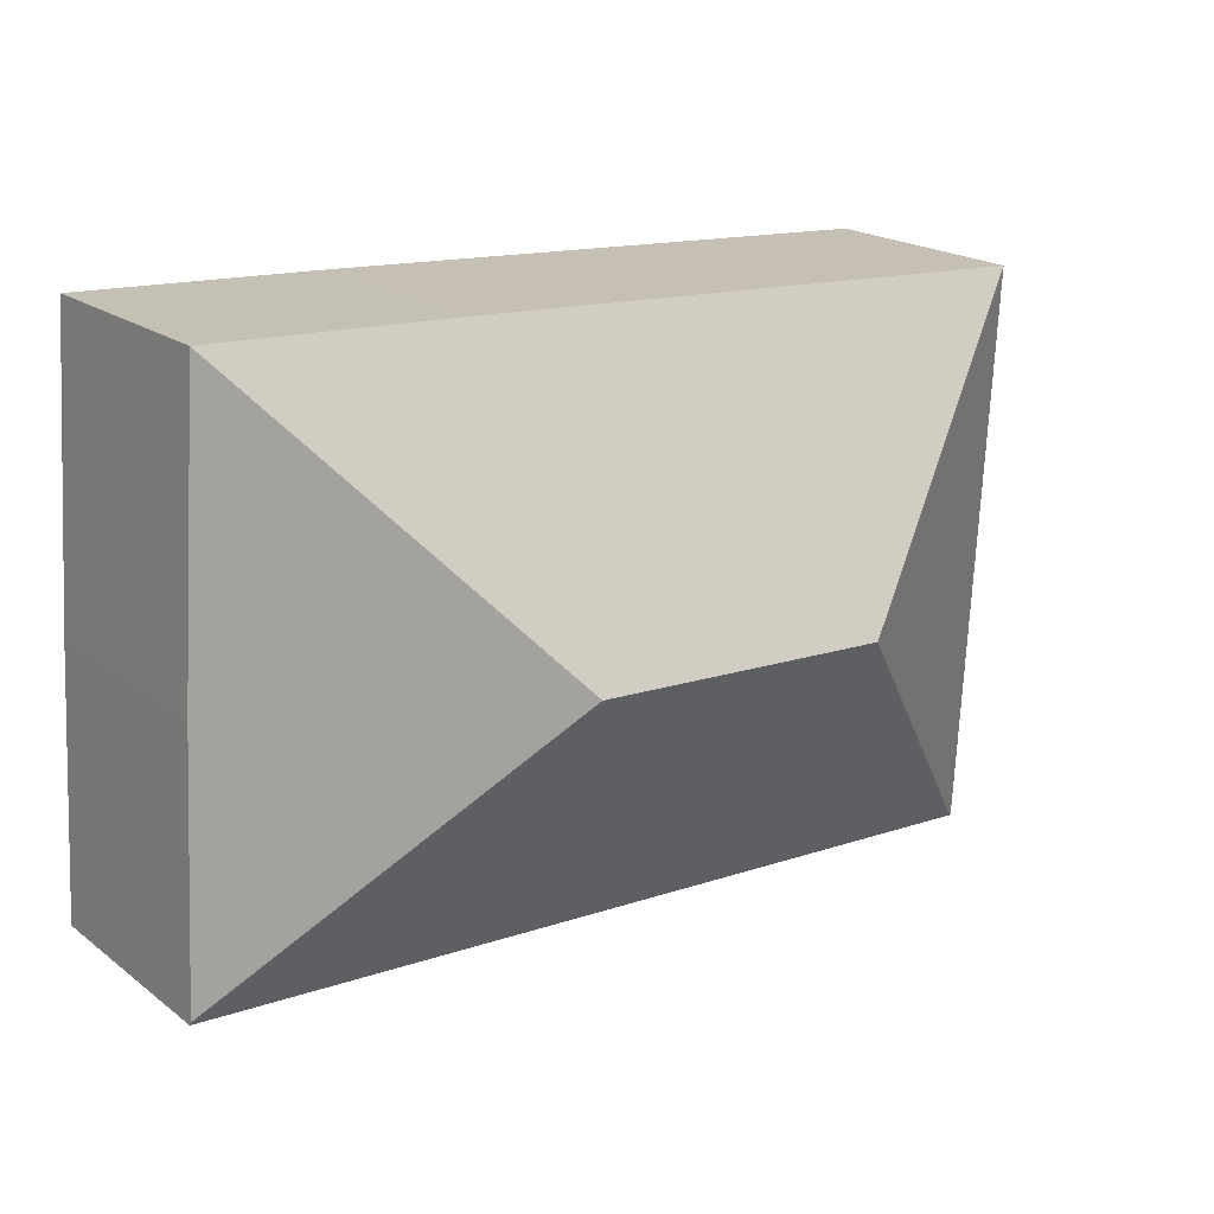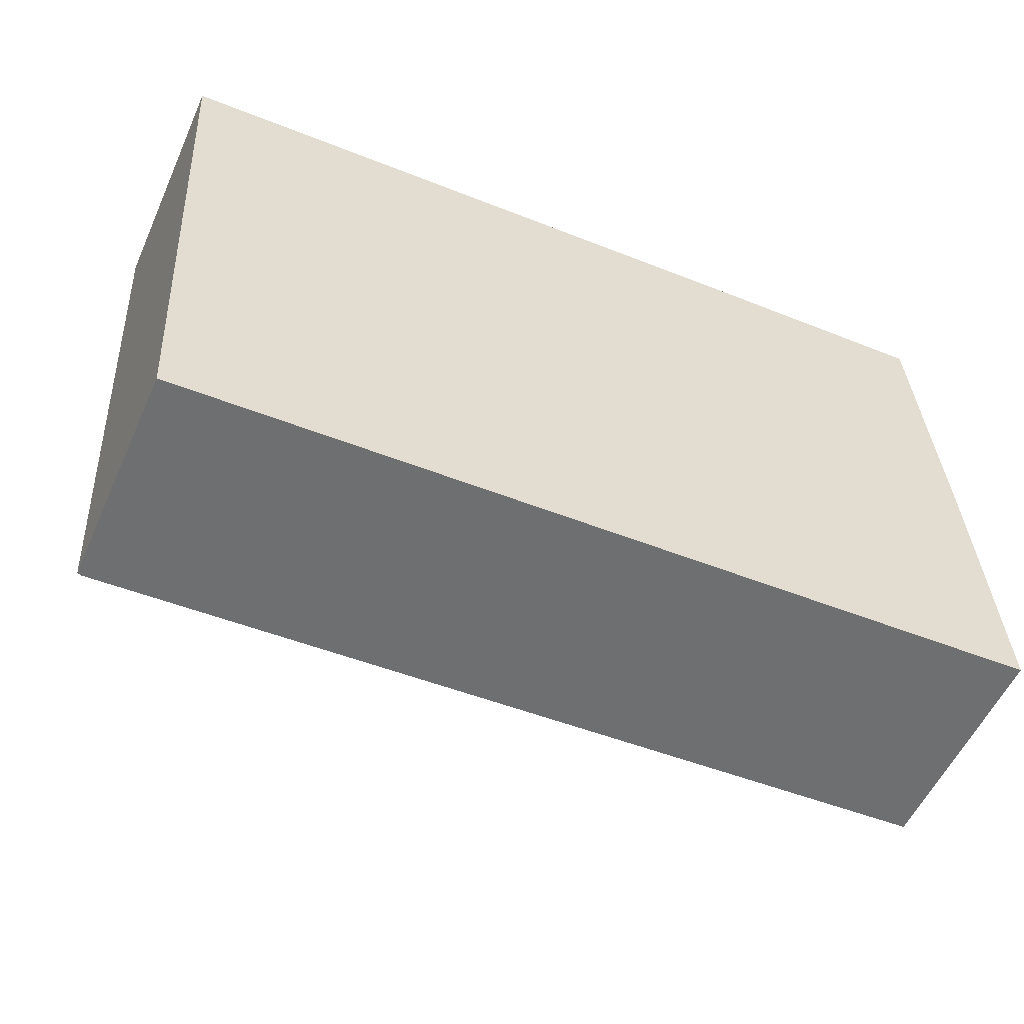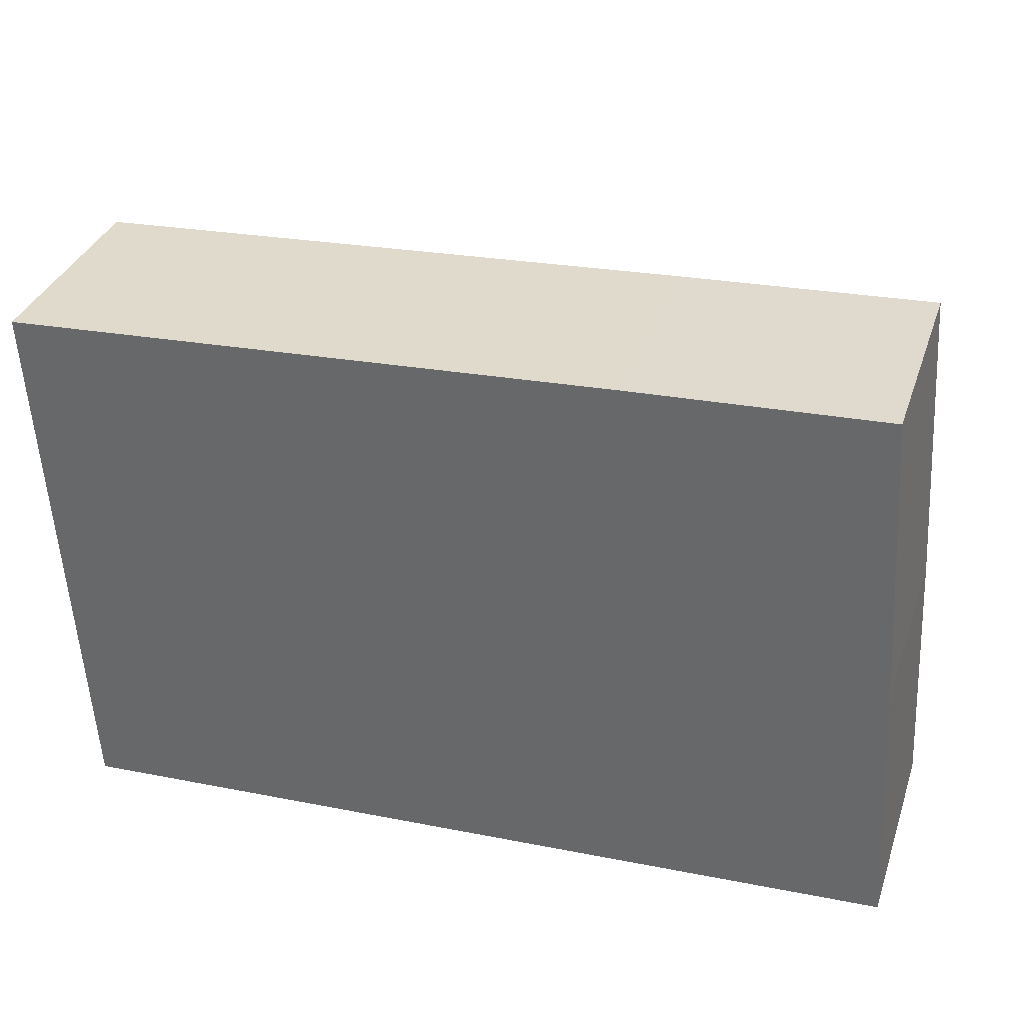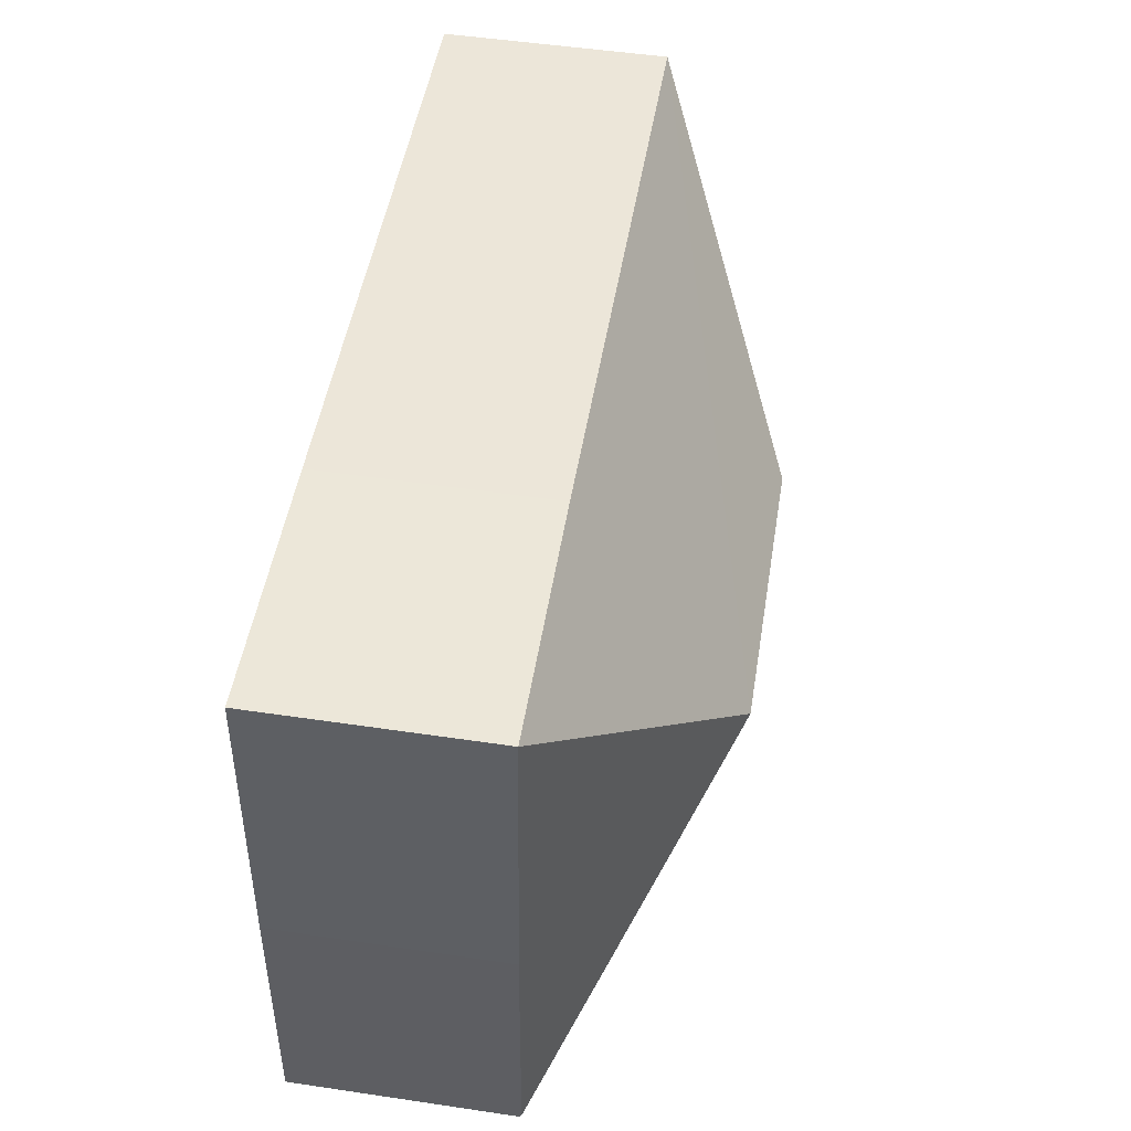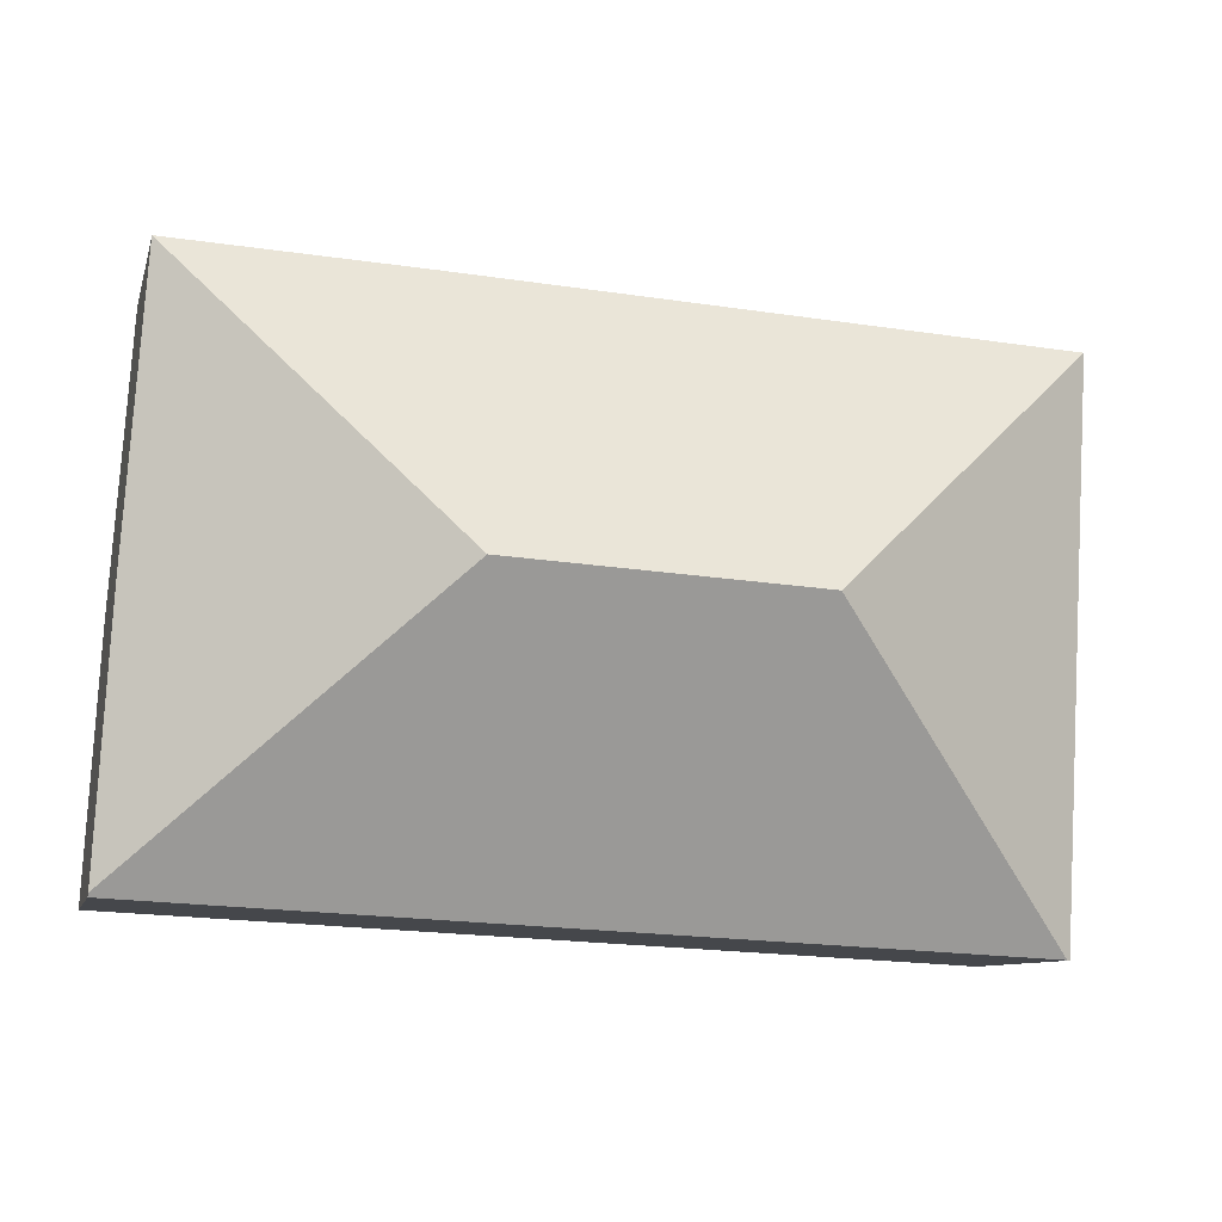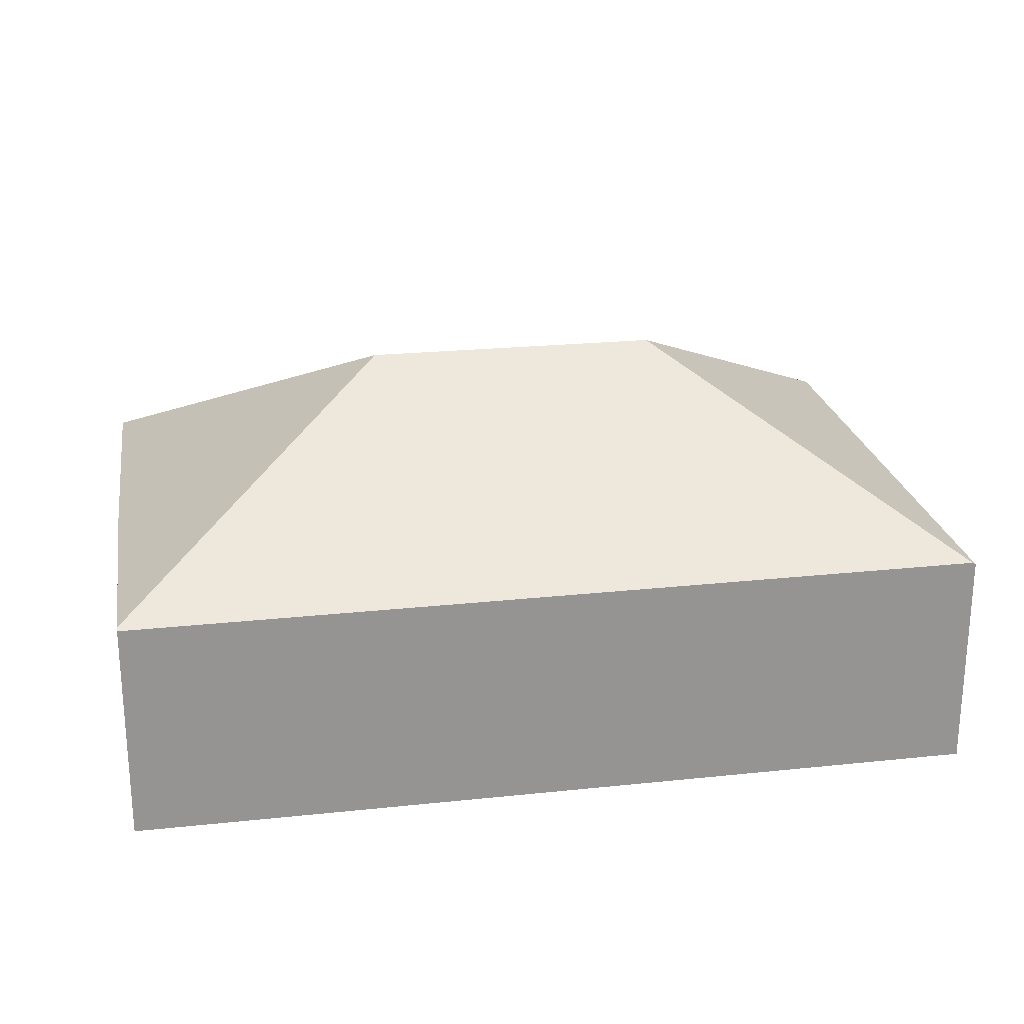
<metadata>
{"format":"obj","ext":"obj","renderer":"f3d","projection":"perspective","resolution":1024,"background":"white","views":[{"elev":19.8,"azim":143.3,"up":"+Z"},{"elev":-55.5,"azim":-24.1,"up":"+Z"},{"elev":34.6,"azim":17.8,"up":"+Z"},{"elev":51.8,"azim":99.1,"up":"+Z"},{"elev":-9.5,"azim":166.3,"up":"+Z"},{"elev":23.2,"azim":166.8,"up":"+Y"}]}
</metadata>
<code>
v  0.813 5.236 -13.11
v  20.85 5.238 -11.97
v  20.86 5.189 -12.05
v  13.9 9.052 -5.799
v  6.959 9.052 -6.194
v  20.52 5.213 -5.863
v  20.05 5.237 1.12
v  0.734 5.19 -13.12
v  0 5.233 3.204e-16
v  14.19 5.213 0.827
v  20.05 -6.858e-17 1.12
v  20.52 3.59e-16 -5.863
v  20.85 7.33e-16 -11.97
v  20.86 7.382e-16 -12.05
v  0.813 8.029e-16 -13.11
v  0.734 8.032e-16 -13.12
v  0 0 0
v  14.19 -5.064e-17 0.827
g defaultobject
f 1 2 3
f 2 1 4
f 4 1 5
f 4 6 2
f 6 4 7
f 8 5 1
f 5 8 9
f 4 10 7
f 10 4 9
f 9 4 5
f 11 6 7
f 6 11 12
f 6 12 2
f 2 12 13
f 2 13 3
f 3 13 14
f 14 1 3
f 1 14 15
f 1 15 8
f 8 15 16
f 8 17 9
f 17 8 16
f 17 10 9
f 10 17 18
f 10 18 7
f 7 18 11
f 15 17 16
f 17 15 14
f 17 14 18
f 18 14 11
f 11 14 13
f 11 13 12

</code>
